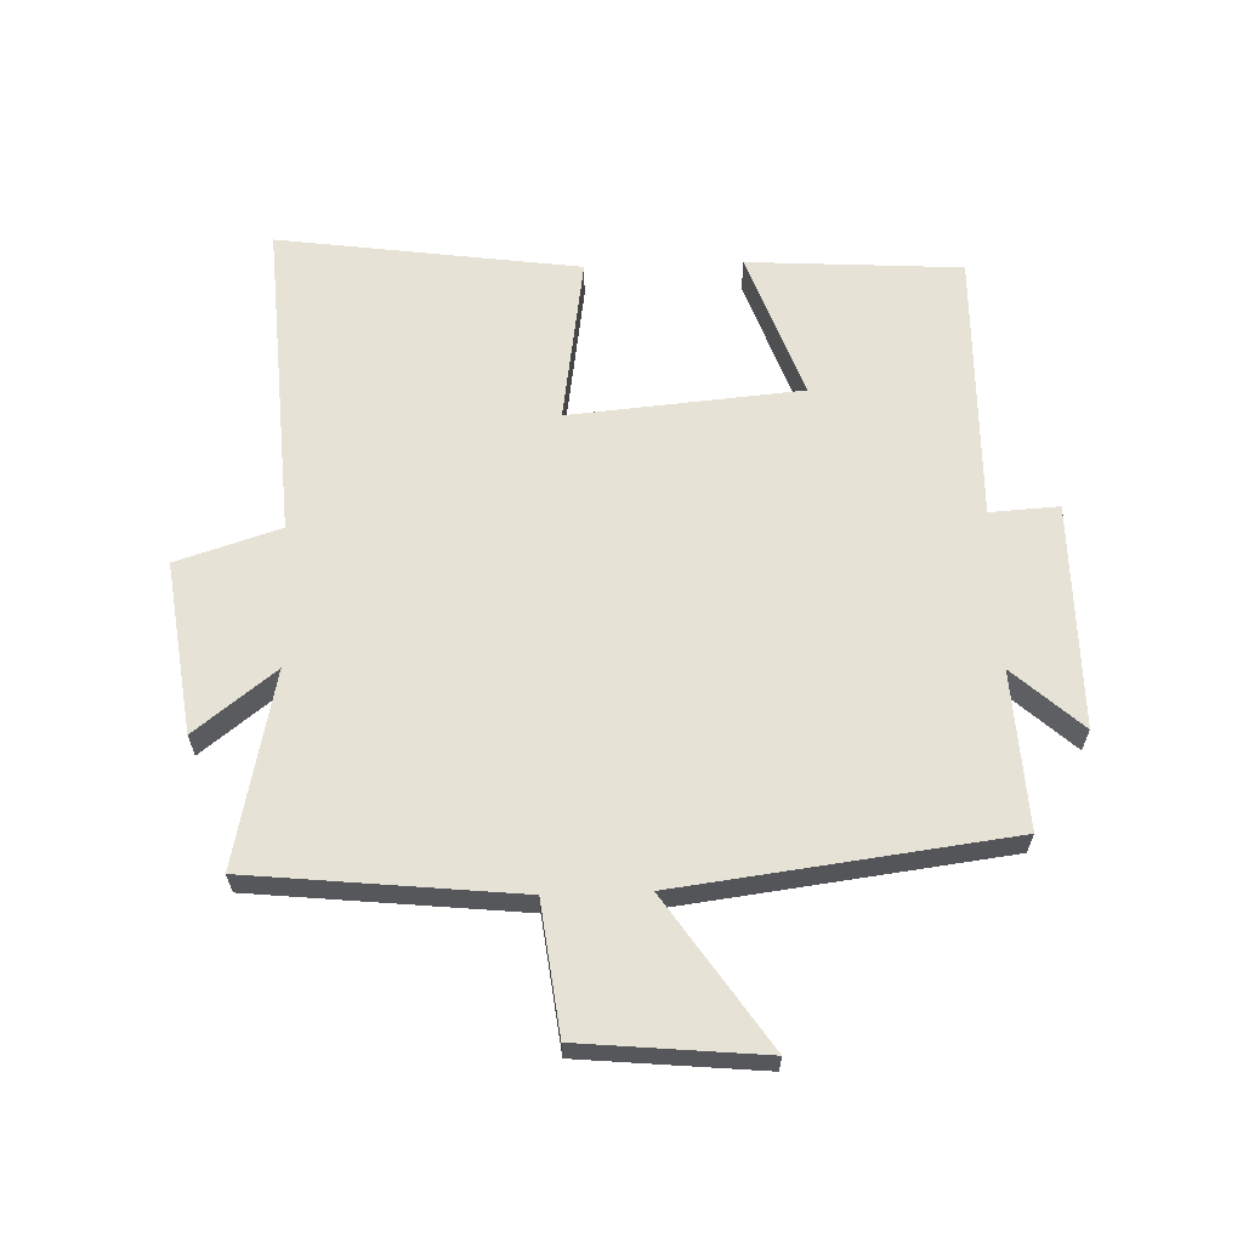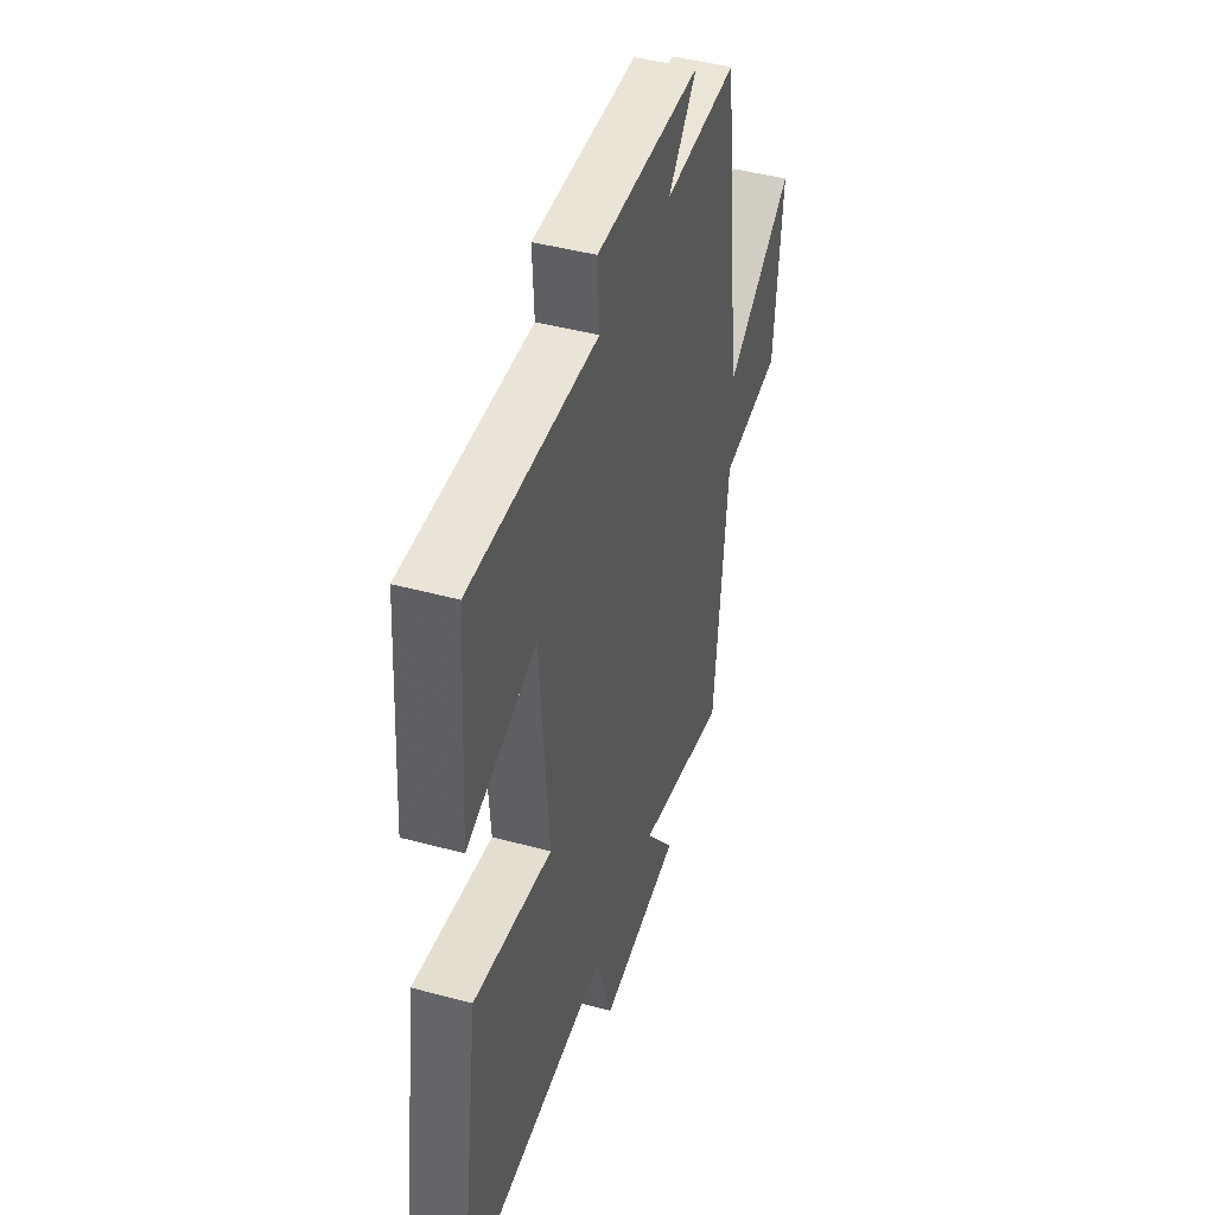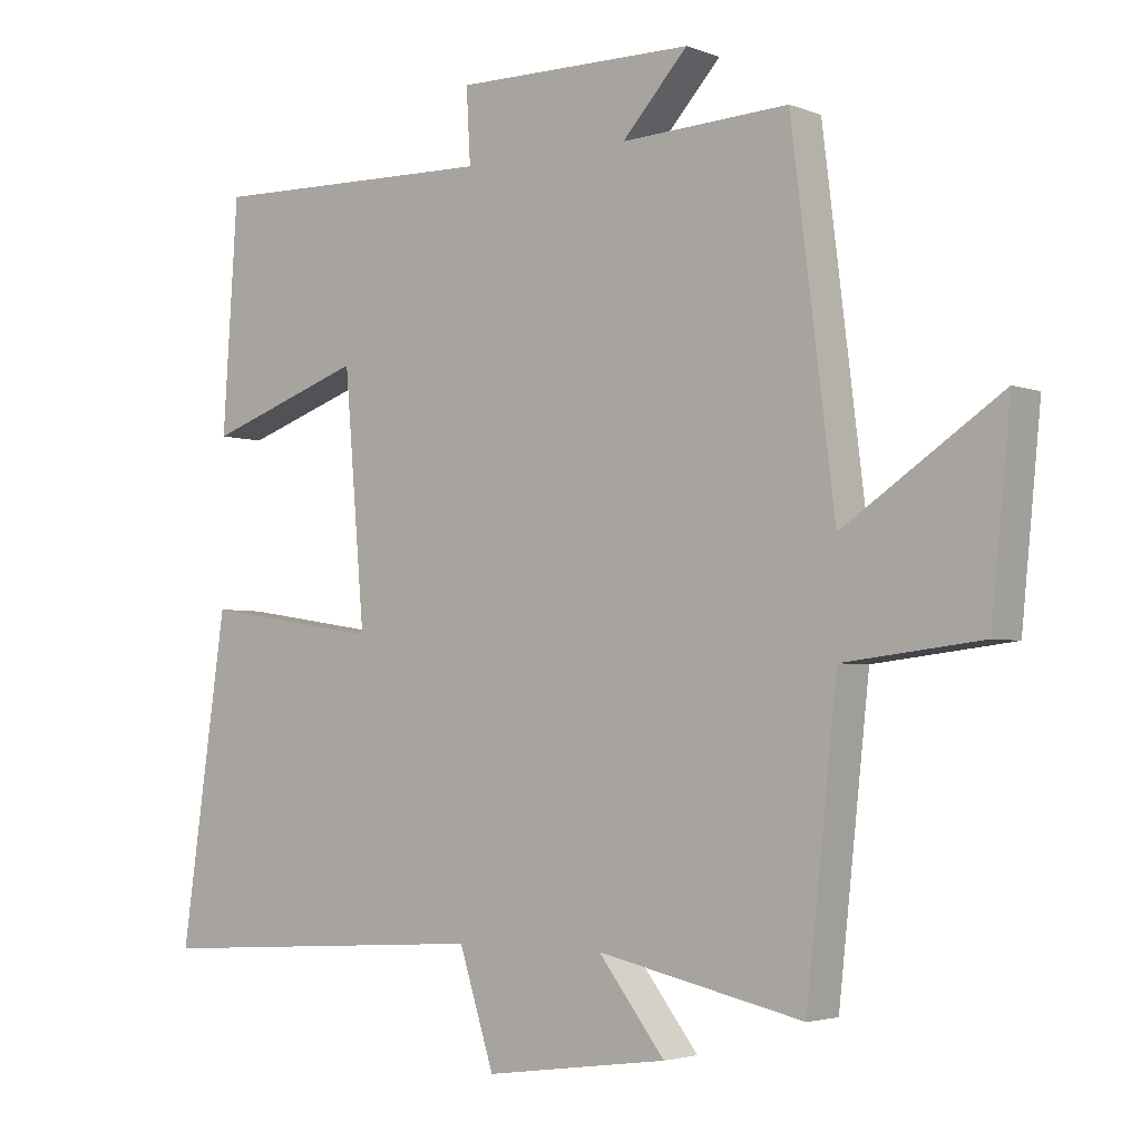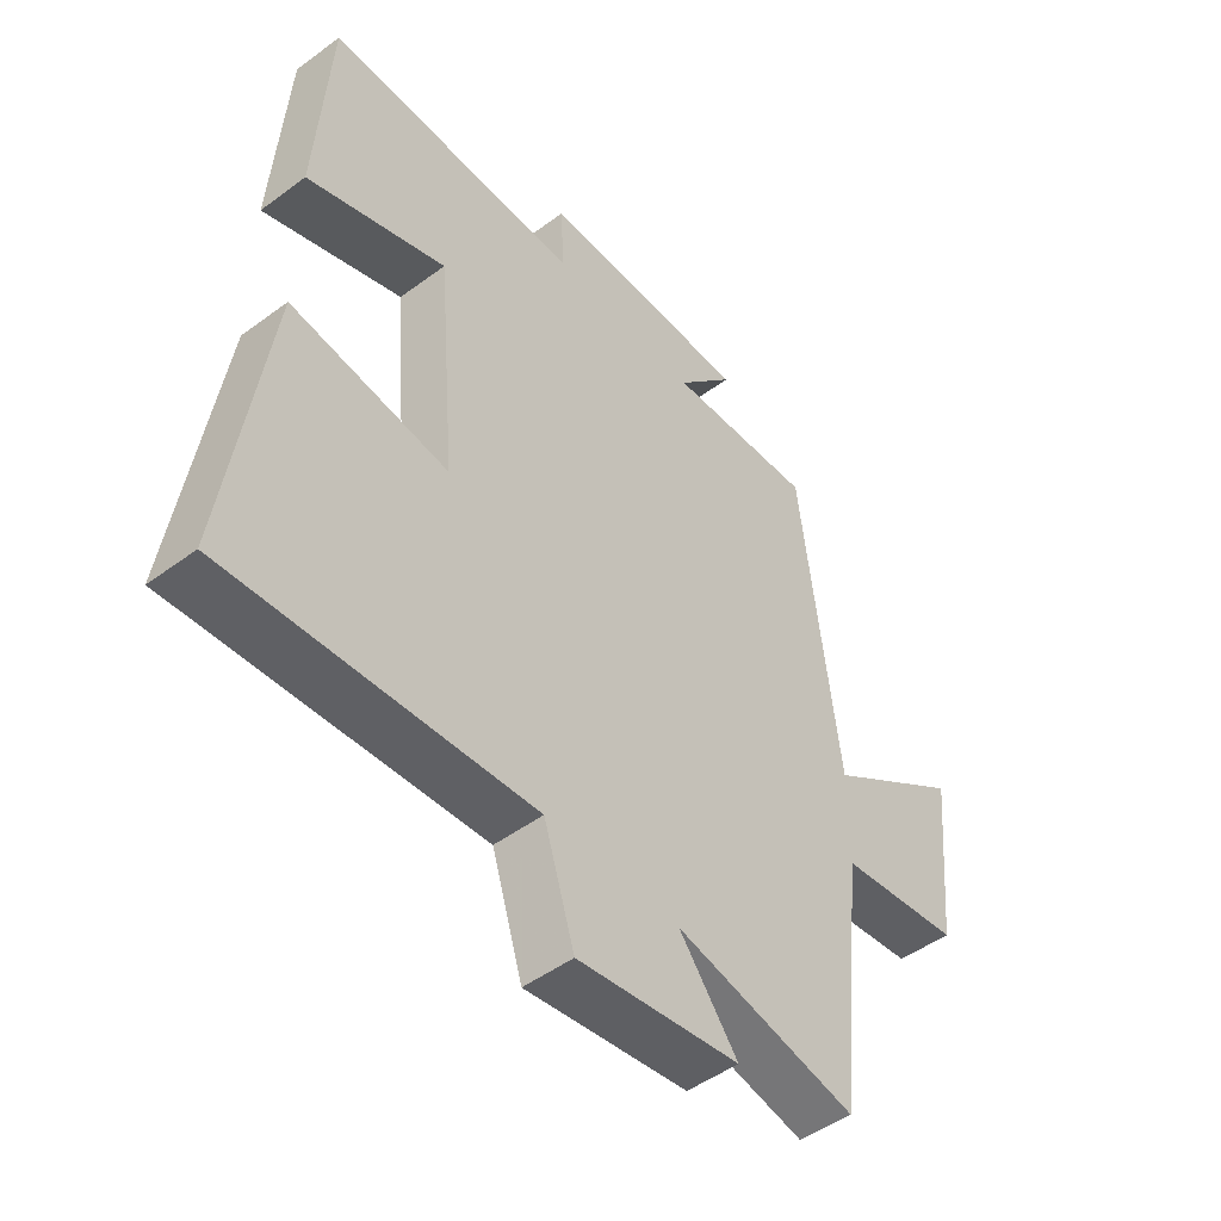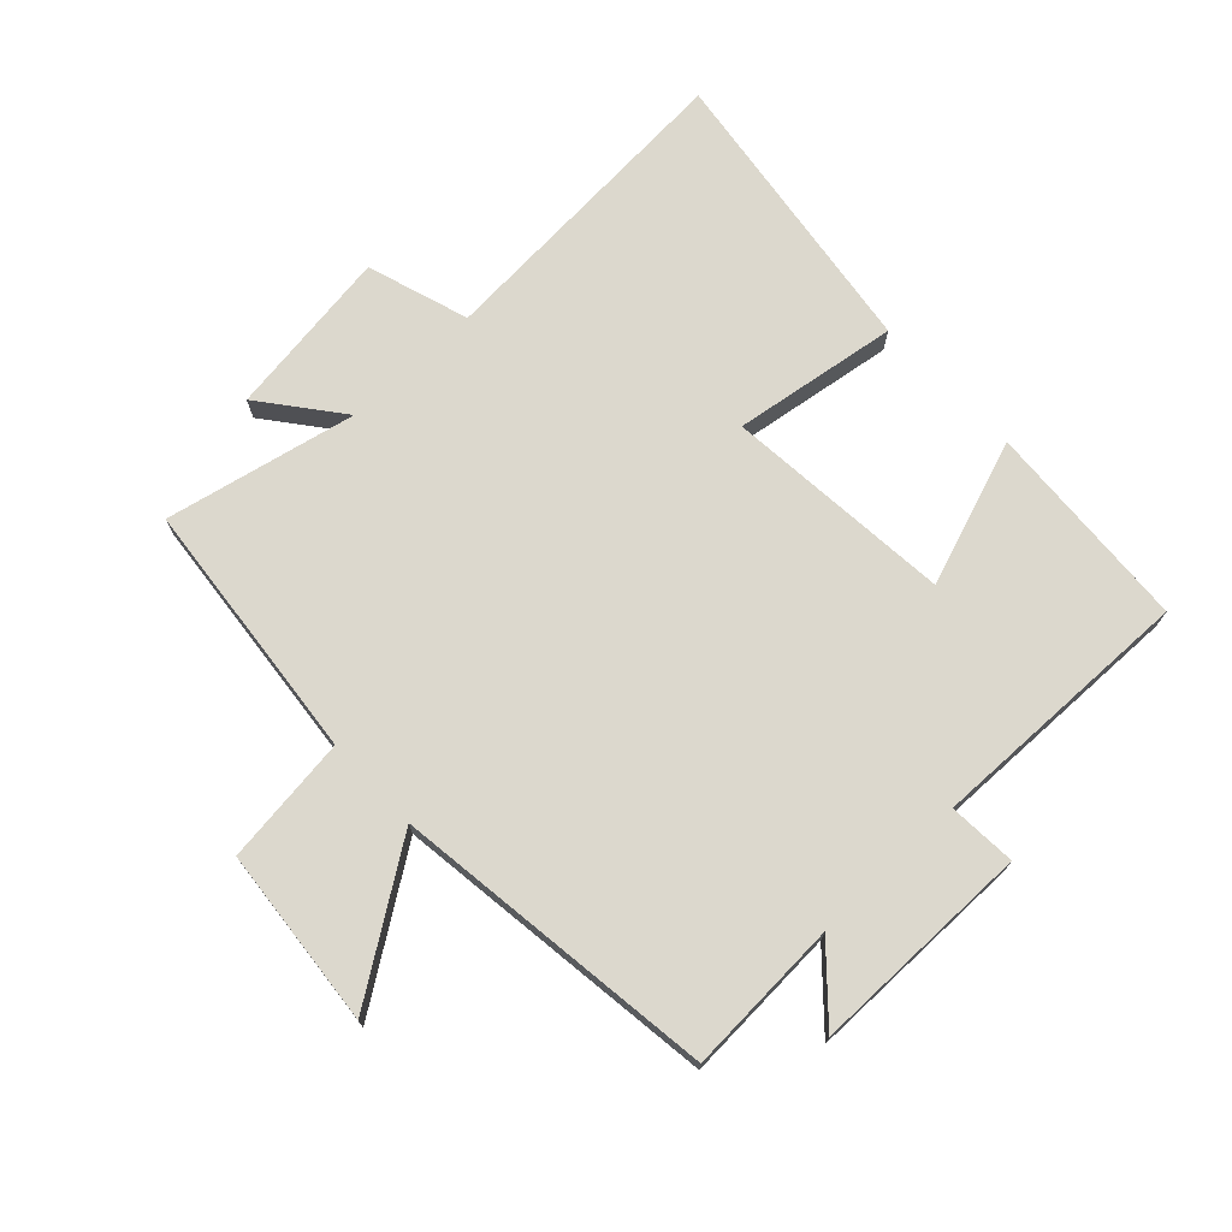
<metadata>
{"format":"obj","ext":"obj","renderer":"f3d","projection":"perspective","resolution":1024,"background":"white","views":[{"elev":63.1,"azim":-92.1,"up":"+Y"},{"elev":44.1,"azim":107.6,"up":"+Z"},{"elev":-3.3,"azim":-142.1,"up":"+Z"},{"elev":-48.5,"azim":129.6,"up":"+Z"},{"elev":72.6,"azim":-43.5,"up":"+Y"}]}
</metadata>
<code>
v -0.437 0.07 0.512
v -0.192 0.07 0.5
v -0.288 0.07 0.605
v 0.062 0.07 0.607
v 0.056 0.07 0.5
v 0.478 0.07 0.51
v 0.5 0.07 0.178
v 0.27 0.07 0.258
v 0.24 0.07 -0.102
v 0.5 0.07 -0.062
v 0.567 0.07 -0.53
v 0.068 0.07 -0.5
v 0.017 0.07 -0.661
v -0.251 0.07 -0.625
v -0.154 0.07 -0.5
v -0.455 0.07 -0.566
v -0.5 0.07 -0.151
v -0.702 0.07 -0.127
v -0.73 0.07 0.155
v -0.5 0.07 0.001
v -0.437 0 0.512
v -0.192 0 0.5
v -0.288 0 0.605
v 0.062 0 0.607
v 0.056 0 0.5
v 0.478 0 0.51
v 0.5 0 0.178
v 0.27 0 0.258
v 0.24 0 -0.102
v 0.5 0 -0.062
v 0.567 0 -0.53
v 0.068 0 -0.5
v 0.017 0 -0.661
v -0.251 0 -0.625
v -0.154 0 -0.5
v -0.455 0 -0.566
v -0.5 0 -0.151
v -0.702 0 -0.127
v -0.73 0 0.155
v -0.5 0 0.001
f 17 18 19 20
f 15 16 17 20
f 15 20 1 2
f 12 13 14 15
f 12 15 2
f 9 10 11 12
f 8 9 12 2
f 5 6 7 8
f 5 8 2 3
f 3 4 5
f 40 39 38 37
f 40 37 36 35
f 22 21 40 35
f 35 34 33 32
f 22 35 32
f 32 31 30 29
f 22 32 29 28
f 28 27 26 25
f 23 22 28 25
f 25 24 23
f 1 21 22 2
f 2 22 23 3
f 3 23 24 4
f 4 24 25 5
f 5 25 26 6
f 6 26 27 7
f 7 27 28 8
f 8 28 29 9
f 9 29 30 10
f 10 30 31 11
f 11 31 32 12
f 12 32 33 13
f 13 33 34 14
f 14 34 35 15
f 15 35 36 16
f 16 36 37 17
f 17 37 38 18
f 18 38 39 19
f 19 39 40 20
f 20 40 21 1

</code>
